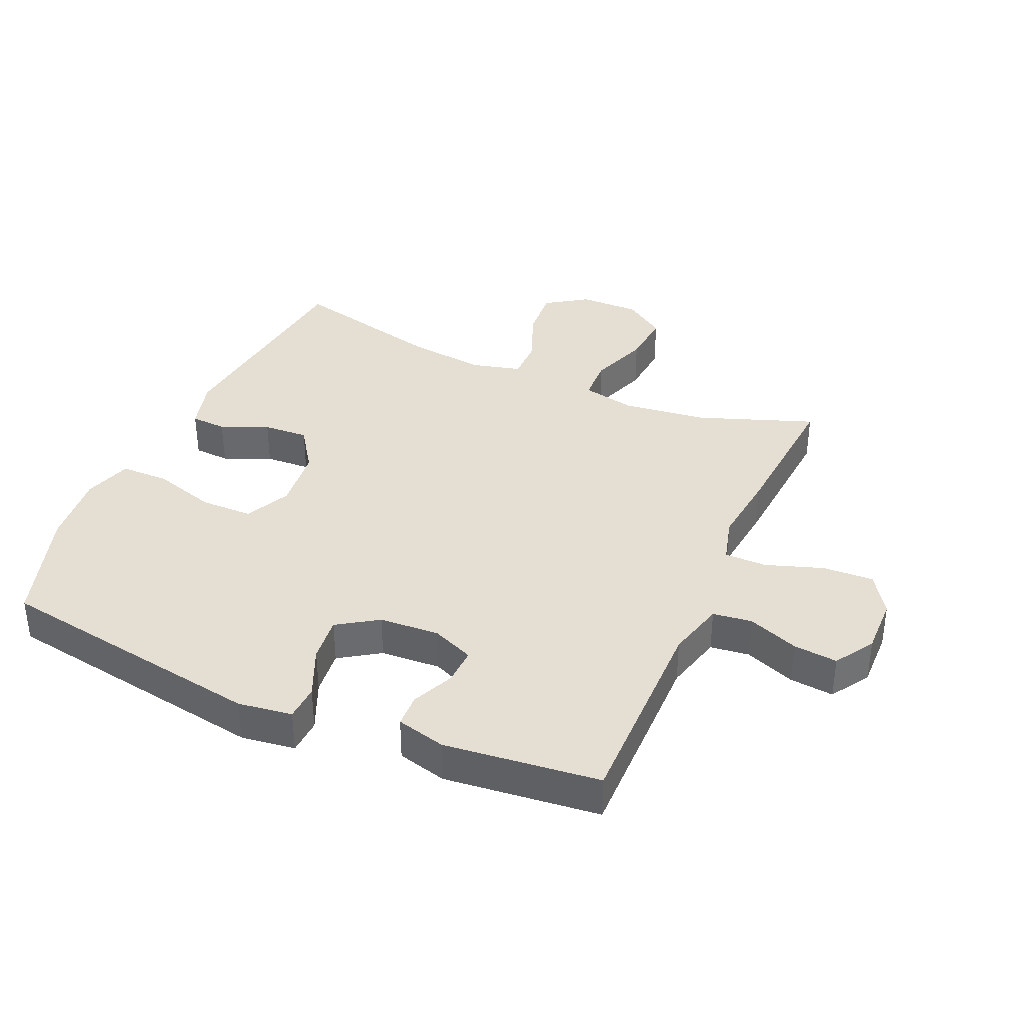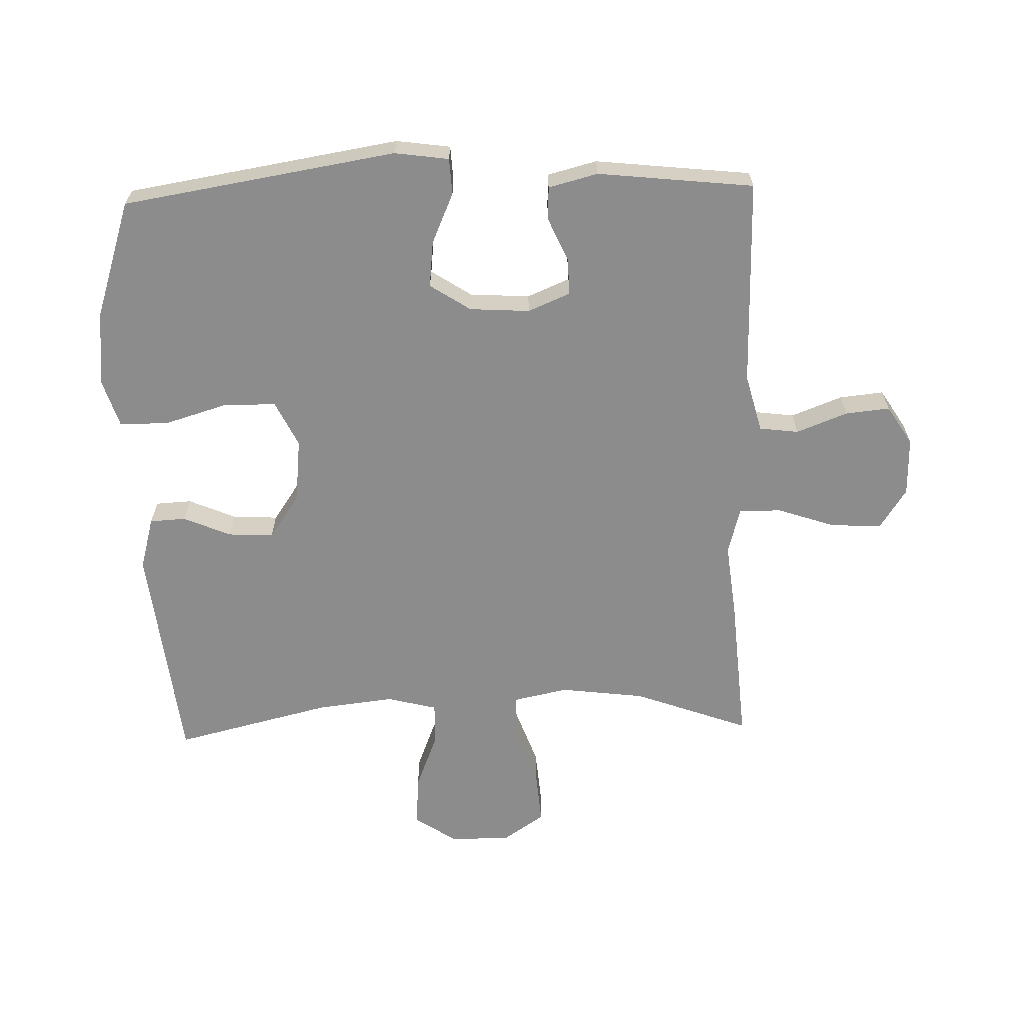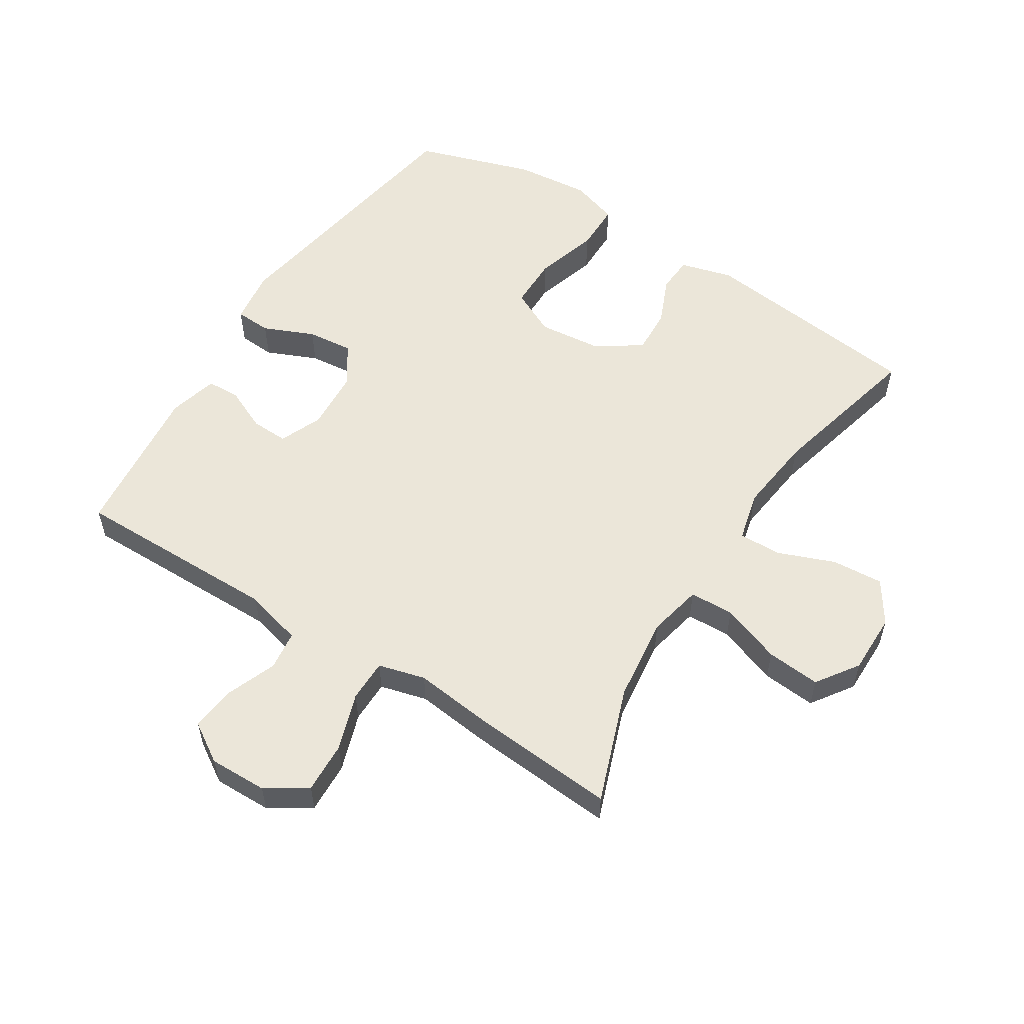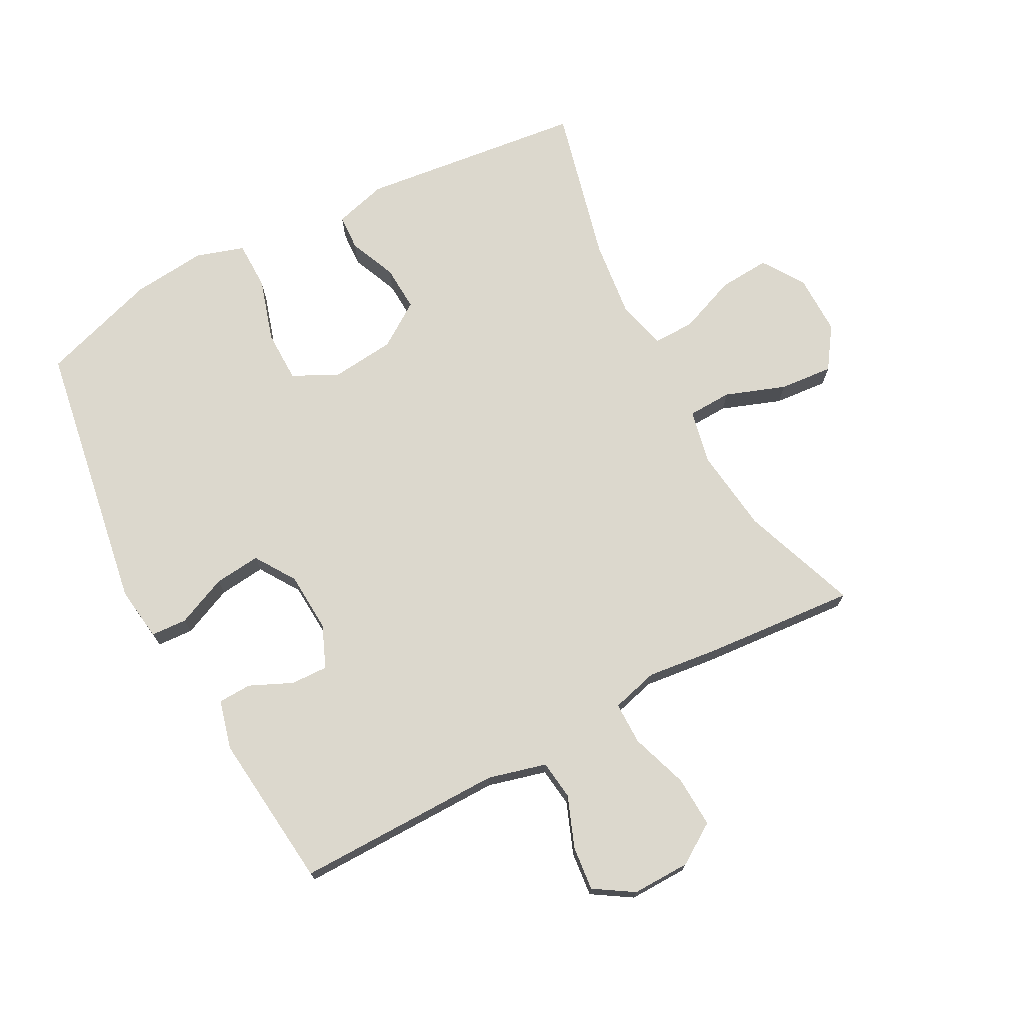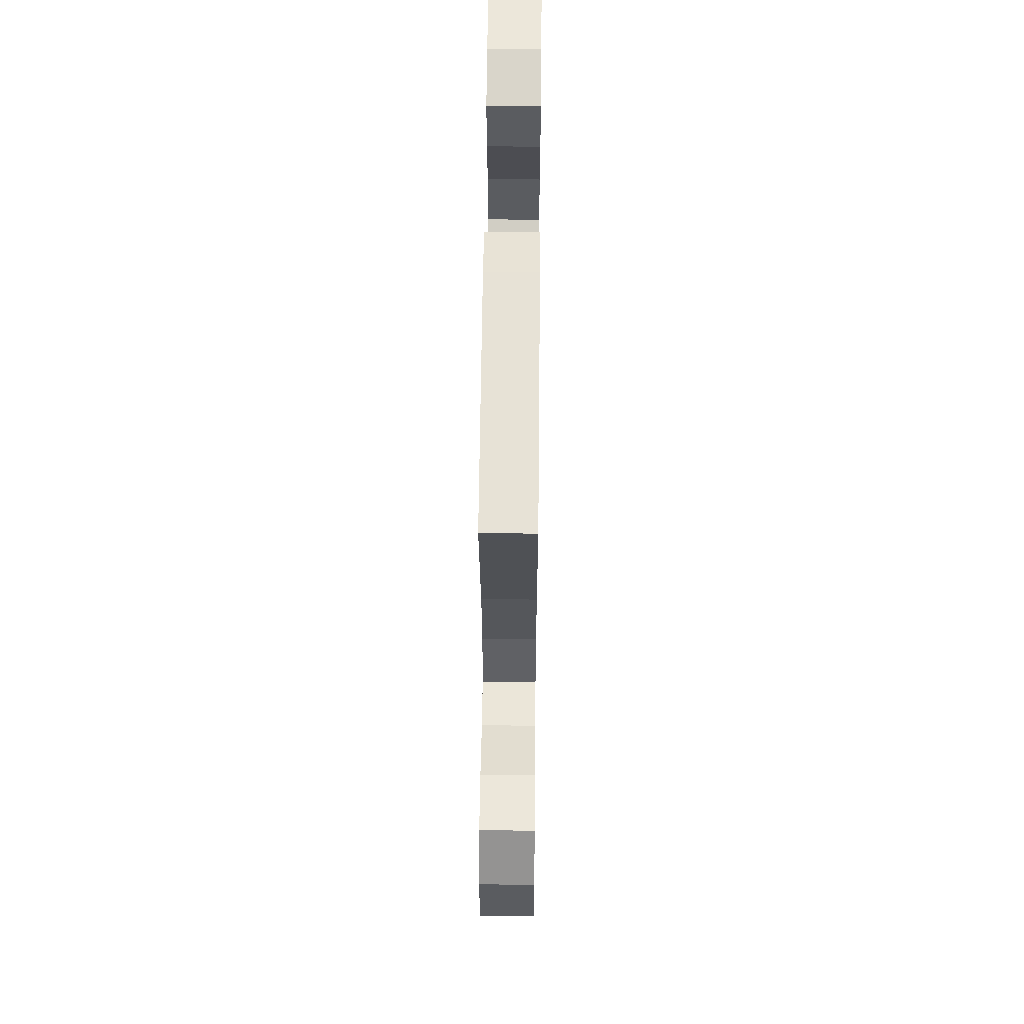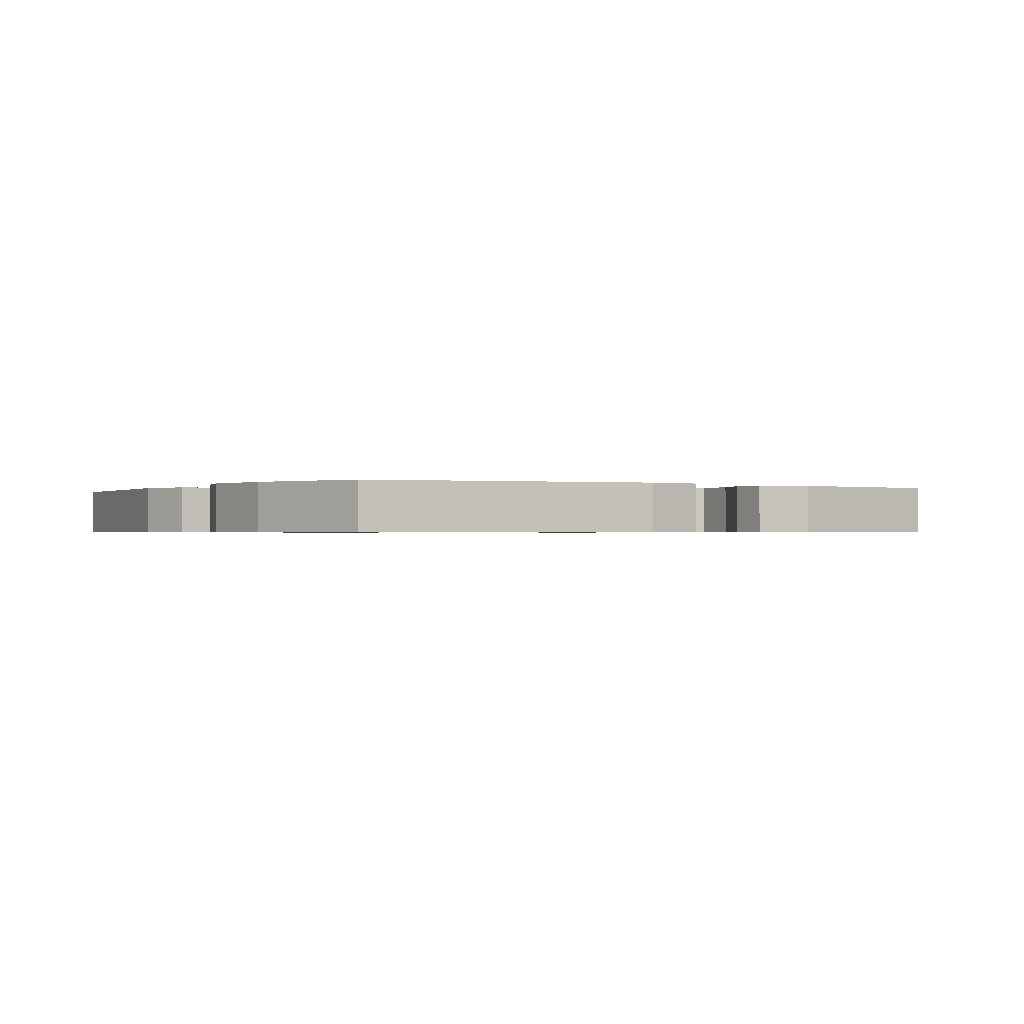
<metadata>
{"format":"obj","ext":"obj","renderer":"f3d","projection":"perspective","resolution":1024,"background":"white","views":[{"elev":37.1,"azim":113.8,"up":"+Y"},{"elev":-64.3,"azim":91.7,"up":"+Y"},{"elev":55.9,"azim":-147.4,"up":"+Y"},{"elev":72.5,"azim":152.2,"up":"+Y"},{"elev":56.9,"azim":-89.4,"up":"+Z"},{"elev":-0.6,"azim":58.3,"up":"+Y"}]}
</metadata>
<code>
v -0.5 0.07 -0.5
v -0.433 0.07 -0.317
v -0.416 0.07 -0.183
v -0.434 0.07 -0.097
v -0.504 0.07 -0.094
v -0.599 0.07 -0.128
v -0.684 0.07 -0.135
v -0.729 0.07 -0.069
v -0.728 0.07 0.027
v -0.684 0.07 0.093
v -0.603 0.07 0.087
v -0.512 0.07 0.051
v -0.446 0.07 0.05
v -0.426 0.07 0.129
v -0.44 0.07 0.252
v -0.5 0.07 0.5
v -0.145 0.07 0.54
v -0.062 0.07 0.517
v -0.059 0.07 0.46
v -0.091 0.07 0.385
v -0.095 0.07 0.313
v -0.025 0.07 0.265
v 0.076 0.07 0.254
v 0.148 0.07 0.289
v 0.149 0.07 0.372
v 0.119 0.07 0.472
v 0.12 0.07 0.549
v 0.196 0.07 0.573
v 0.314 0.07 0.561
v 0.5 0.07 0.5
v 0.57 0.07 0.067
v 0.558 0.07 -0.019
v 0.501 0.07 -0.022
v 0.421 0.07 0.013
v 0.348 0.07 0.021
v 0.306 0.07 -0.043
v 0.3 0.07 -0.138
v 0.328 0.07 -0.205
v 0.387 0.07 -0.203
v 0.454 0.07 -0.173
v 0.507 0.07 -0.175
v 0.527 0.07 -0.253
v 0.5 0.07 -0.5
v 0.172 0.07 -0.496
v 0.08 0.07 -0.52
v 0.072 0.07 -0.582
v 0.103 0.07 -0.663
v 0.11 0.07 -0.733
v 0.048 0.07 -0.772
v -0.044 0.07 -0.77
v -0.108 0.07 -0.728
v -0.104 0.07 -0.647
v -0.073 0.07 -0.556
v -0.073 0.07 -0.489
v -0.147 0.07 -0.469
v -0.263 0.07 -0.482
v -0.5 0 -0.5
v -0.433 0 -0.317
v -0.416 0 -0.183
v -0.434 0 -0.097
v -0.504 0 -0.094
v -0.599 0 -0.128
v -0.684 0 -0.135
v -0.729 0 -0.069
v -0.728 0 0.027
v -0.684 0 0.093
v -0.603 0 0.087
v -0.512 0 0.051
v -0.446 0 0.05
v -0.426 0 0.129
v -0.44 0 0.252
v -0.5 0 0.5
v -0.145 0 0.54
v -0.062 0 0.517
v -0.059 0 0.46
v -0.091 0 0.385
v -0.095 0 0.313
v -0.025 0 0.265
v 0.076 0 0.254
v 0.148 0 0.289
v 0.149 0 0.372
v 0.119 0 0.472
v 0.12 0 0.549
v 0.196 0 0.573
v 0.314 0 0.561
v 0.5 0 0.5
v 0.57 0 0.067
v 0.558 0 -0.019
v 0.501 0 -0.022
v 0.421 0 0.013
v 0.348 0 0.021
v 0.306 0 -0.043
v 0.3 0 -0.138
v 0.328 0 -0.205
v 0.387 0 -0.203
v 0.454 0 -0.173
v 0.507 0 -0.175
v 0.527 0 -0.253
v 0.5 0 -0.5
v 0.172 0 -0.496
v 0.08 0 -0.52
v 0.072 0 -0.582
v 0.103 0 -0.663
v 0.11 0 -0.733
v 0.048 0 -0.772
v -0.044 0 -0.77
v -0.108 0 -0.728
v -0.104 0 -0.647
v -0.073 0 -0.556
v -0.073 0 -0.489
v -0.147 0 -0.469
v -0.263 0 -0.482
f 55 56 1 2
f 54 55 2 3
f 50 51 52 53
f 50 53 54
f 49 50 54
f 46 47 48 49
f 46 49 54
f 45 46 54 3
f 41 42 43 44
f 39 40 41 44
f 38 39 44 45
f 37 38 45 3
f 31 32 33 34
f 31 34 35
f 30 31 35
f 29 30 35 36
f 25 26 27 28
f 24 25 28 29
f 17 18 19 20
f 15 16 17 20
f 14 15 20 21
f 13 14 21 22
f 9 10 11 12
f 9 12 13
f 8 9 13
f 5 6 7 8
f 4 5 8 13
f 24 29 36 37
f 23 24 37 3
f 13 22 23
f 3 4 13 23
f 58 57 112 111
f 59 58 111 110
f 109 108 107 106
f 110 109 106
f 110 106 105
f 105 104 103 102
f 110 105 102
f 59 110 102 101
f 100 99 98 97
f 100 97 96 95
f 101 100 95 94
f 59 101 94 93
f 90 89 88 87
f 91 90 87
f 91 87 86
f 92 91 86 85
f 84 83 82 81
f 85 84 81 80
f 76 75 74 73
f 76 73 72 71
f 77 76 71 70
f 78 77 70 69
f 68 67 66 65
f 69 68 65
f 69 65 64
f 64 63 62 61
f 69 64 61 60
f 93 92 85 80
f 59 93 80 79
f 79 78 69
f 79 69 60 59
f 1 57 58 2
f 2 58 59 3
f 3 59 60 4
f 4 60 61 5
f 5 61 62 6
f 6 62 63 7
f 7 63 64 8
f 8 64 65 9
f 9 65 66 10
f 10 66 67 11
f 11 67 68 12
f 12 68 69 13
f 13 69 70 14
f 14 70 71 15
f 15 71 72 16
f 16 72 73 17
f 17 73 74 18
f 18 74 75 19
f 19 75 76 20
f 20 76 77 21
f 21 77 78 22
f 22 78 79 23
f 23 79 80 24
f 24 80 81 25
f 25 81 82 26
f 26 82 83 27
f 27 83 84 28
f 28 84 85 29
f 29 85 86 30
f 30 86 87 31
f 31 87 88 32
f 32 88 89 33
f 33 89 90 34
f 34 90 91 35
f 35 91 92 36
f 36 92 93 37
f 37 93 94 38
f 38 94 95 39
f 39 95 96 40
f 40 96 97 41
f 41 97 98 42
f 42 98 99 43
f 43 99 100 44
f 44 100 101 45
f 45 101 102 46
f 46 102 103 47
f 47 103 104 48
f 48 104 105 49
f 49 105 106 50
f 50 106 107 51
f 51 107 108 52
f 52 108 109 53
f 53 109 110 54
f 54 110 111 55
f 55 111 112 56
f 56 112 57 1

</code>
